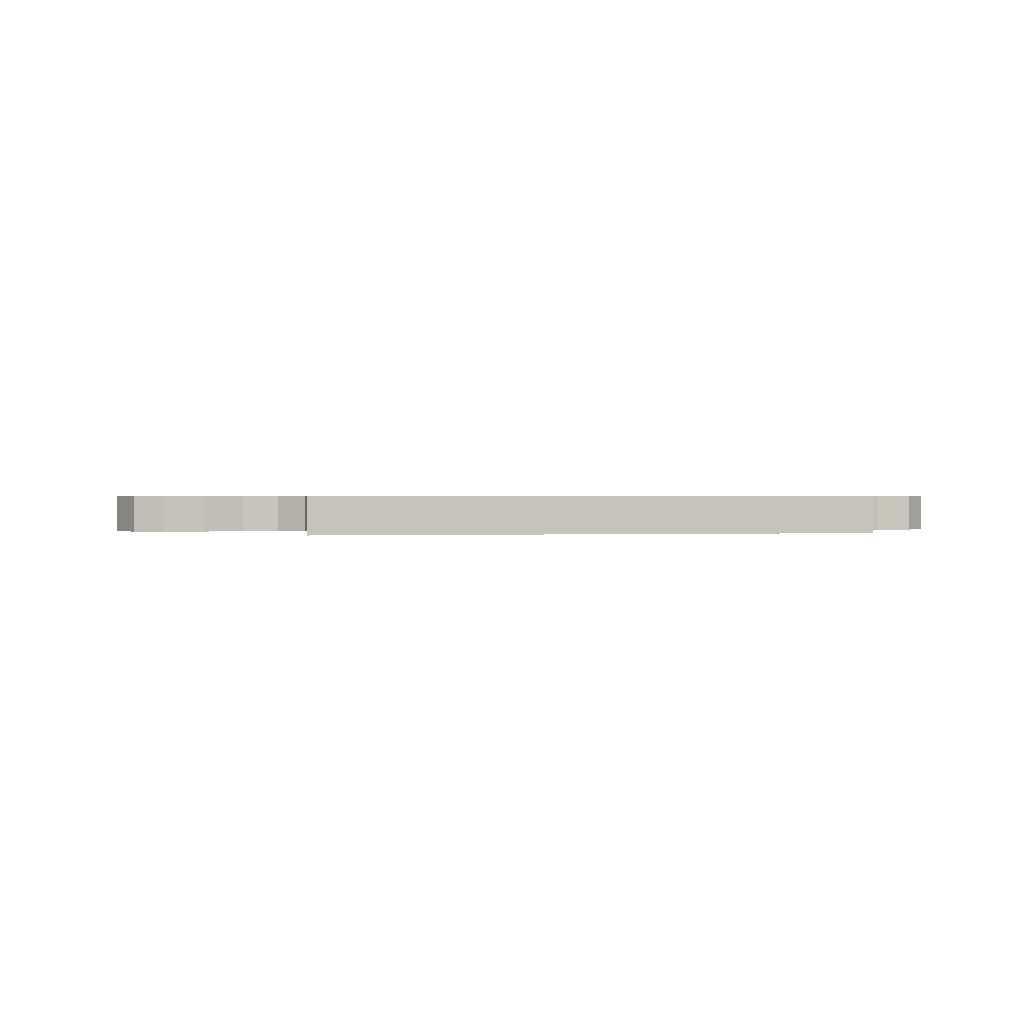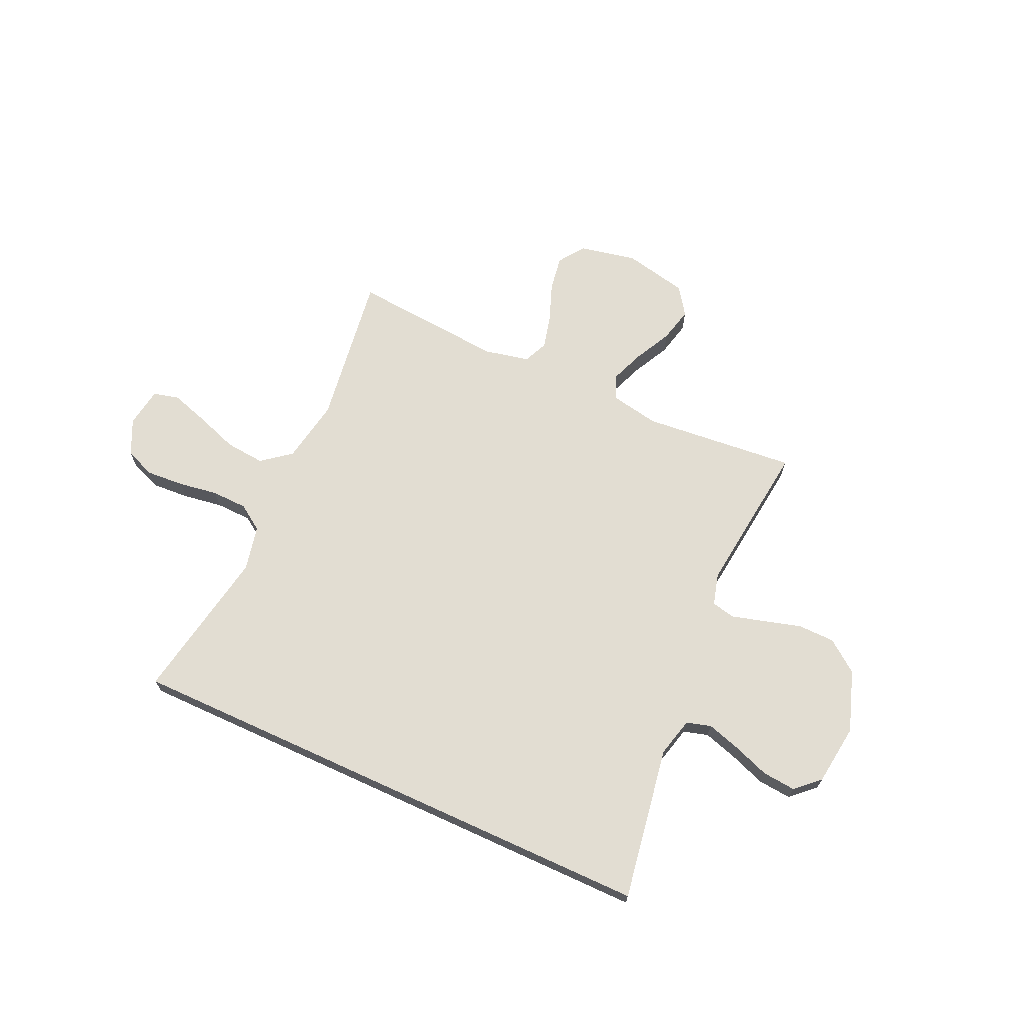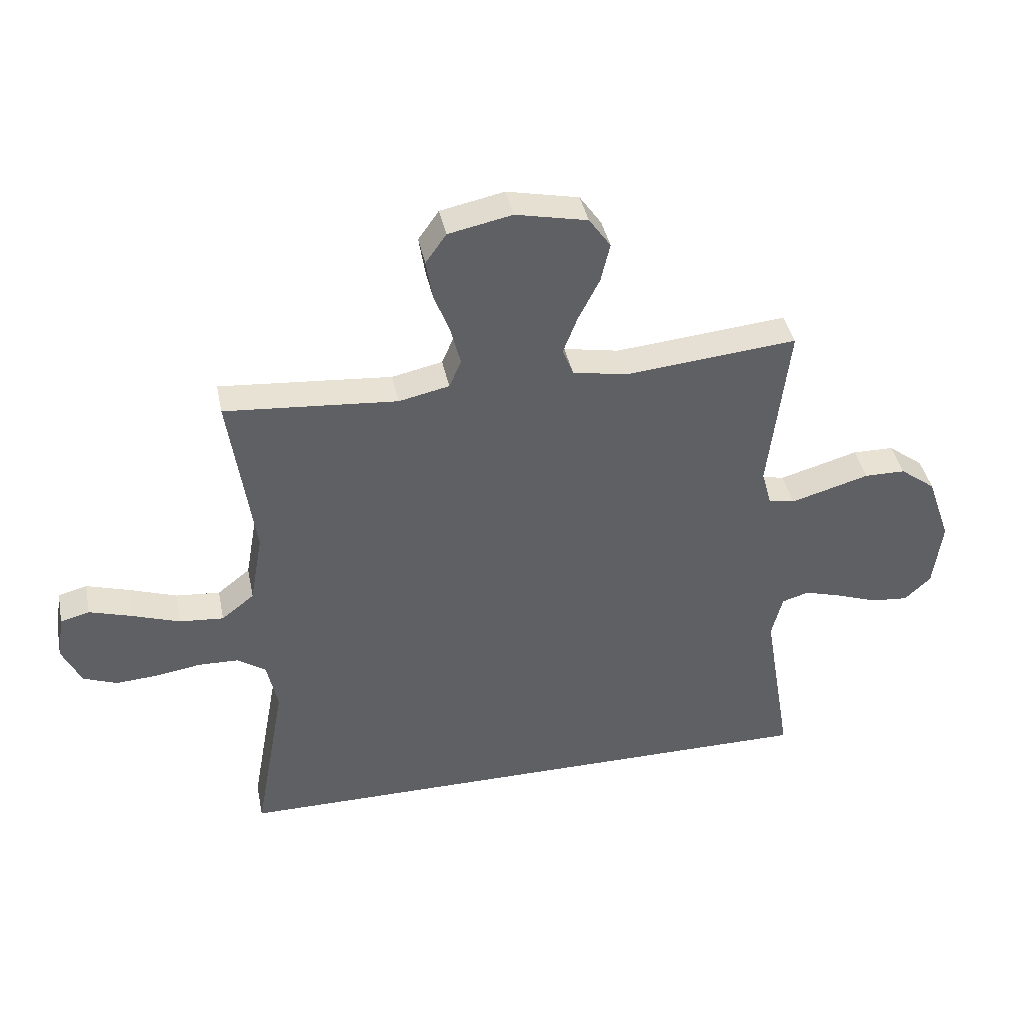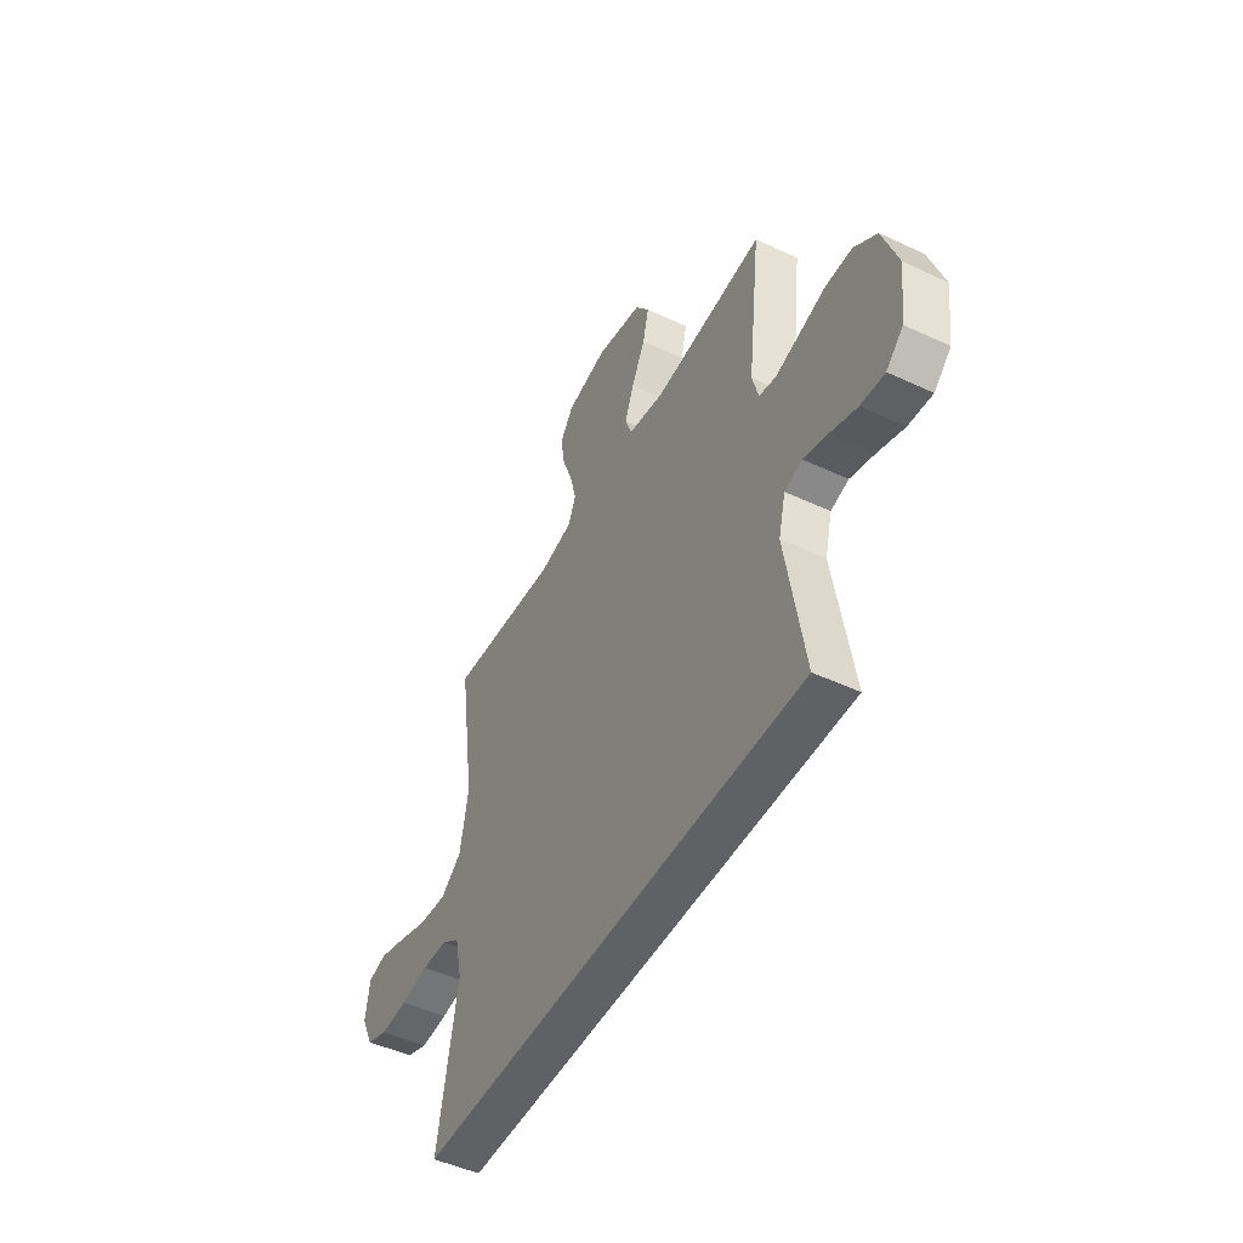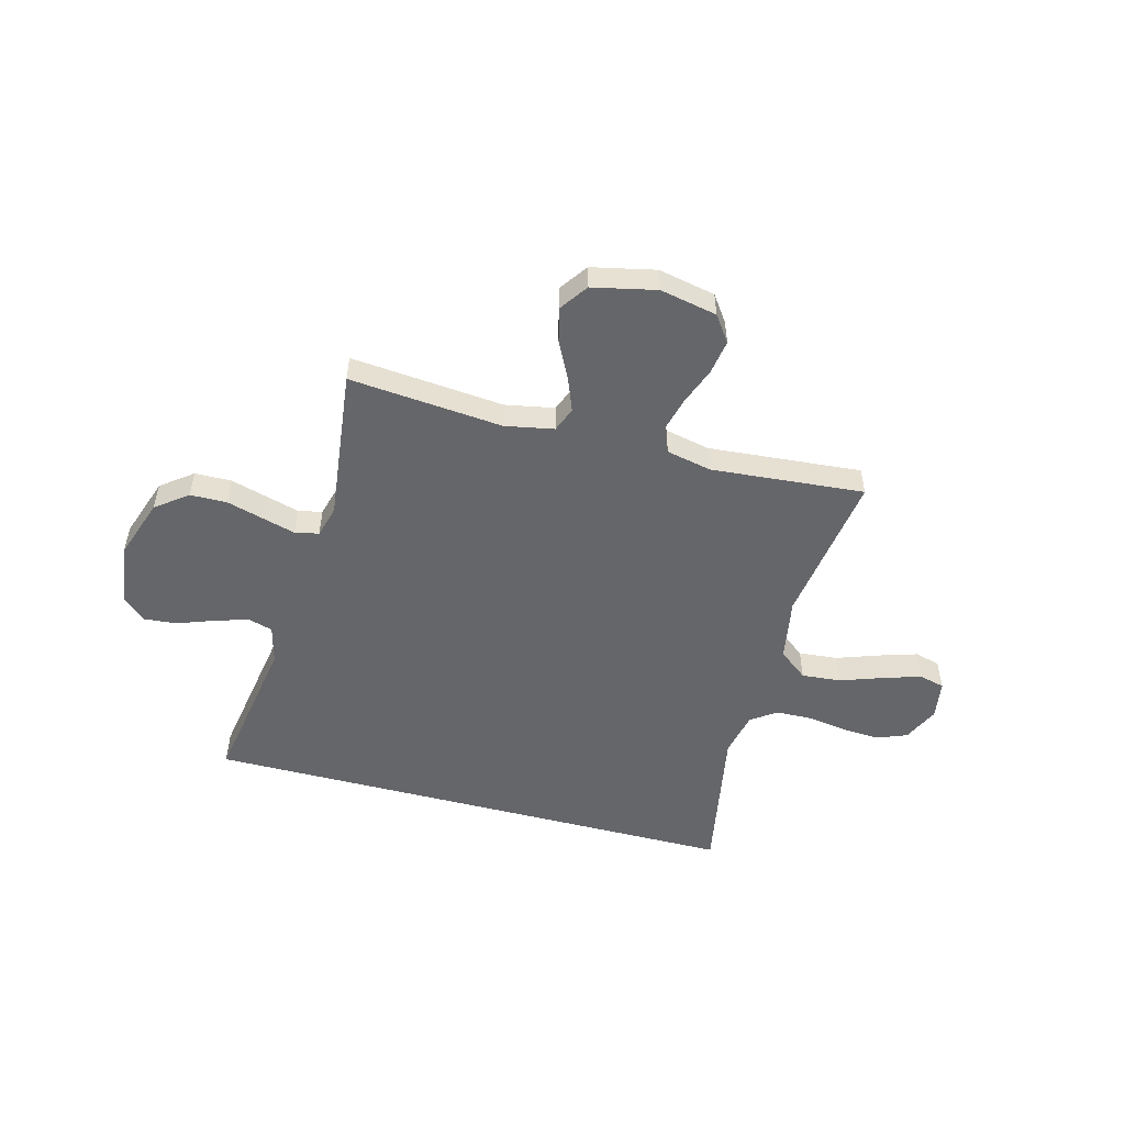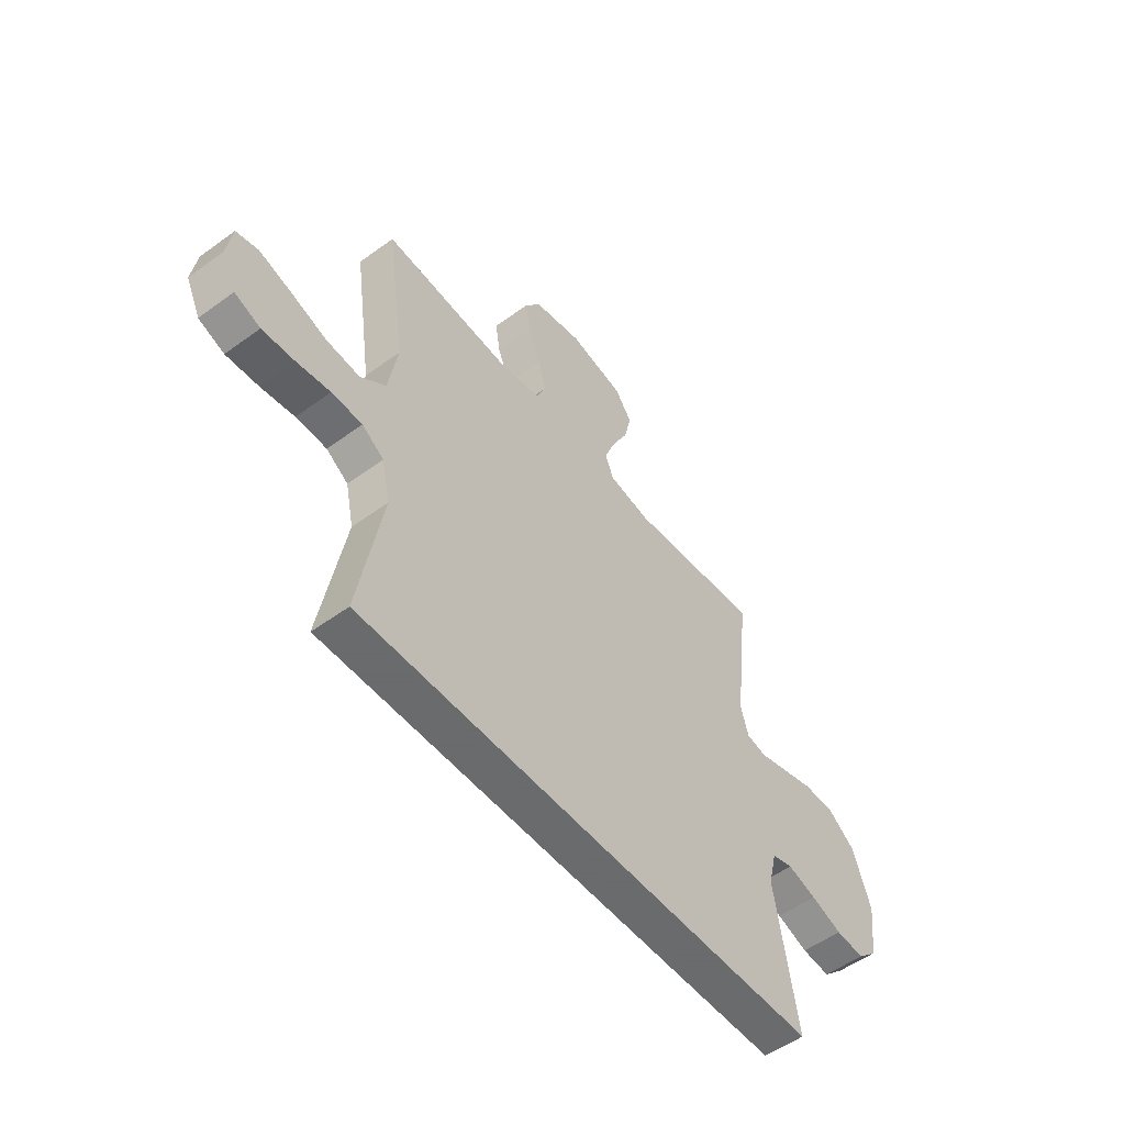
<metadata>
{"format":"obj","ext":"obj","renderer":"f3d","projection":"perspective","resolution":1024,"background":"white","views":[{"elev":0.5,"azim":168.3,"up":"+Y"},{"elev":68.3,"azim":-155.4,"up":"+Y"},{"elev":40.6,"azim":168.5,"up":"+Z"},{"elev":-48.3,"azim":-117.6,"up":"+Z"},{"elev":-51.8,"azim":-14.8,"up":"+Y"},{"elev":-53.2,"azim":128.0,"up":"+Z"}]}
</metadata>
<code>
v -0.5 0.07 0.5
v -0.2 0.07 0.472
v -0.104 0.07 0.49
v -0.085 0.07 0.538
v -0.11 0.07 0.603
v -0.147 0.07 0.676
v -0.163 0.07 0.744
v -0.125 0.07 0.798
v 0 0.07 0.825
v 0.111 0.07 0.802
v 0.147 0.07 0.751
v 0.136 0.07 0.683
v 0.108 0.07 0.609
v 0.091 0.07 0.542
v 0.112 0.07 0.494
v 0.2 0.07 0.475
v 0.5 0.07 0.5
v 0.457 0.07 0.2
v 0.479 0.07 0.076
v 0.536 0.07 0.031
v 0.613 0.07 0.038
v 0.696 0.07 0.067
v 0.77 0.07 0.09
v 0.82 0.07 0.077
v 0.832 0.07 0
v 0.799 0.07 -0.07
v 0.74 0.07 -0.093
v 0.666 0.07 -0.088
v 0.589 0.07 -0.076
v 0.519 0.07 -0.078
v 0.469 0.07 -0.112
v 0.45 0.07 -0.2
v 0.504 0.07 -0.5
v -0.56 0.07 -0.5
v -0.51 0.07 -0.2
v -0.529 0.07 -0.124
v -0.577 0.07 -0.11
v -0.643 0.07 -0.13
v -0.714 0.07 -0.156
v -0.779 0.07 -0.162
v -0.825 0.07 -0.119
v -0.84 0.07 0
v -0.799 0.07 0.119
v -0.737 0.07 0.166
v -0.665 0.07 0.167
v -0.592 0.07 0.146
v -0.528 0.07 0.128
v -0.482 0.07 0.138
v -0.465 0.07 0.2
v -0.5 0 0.5
v -0.2 0 0.472
v -0.104 0 0.49
v -0.085 0 0.538
v -0.11 0 0.603
v -0.147 0 0.676
v -0.163 0 0.744
v -0.125 0 0.798
v 0 0 0.825
v 0.111 0 0.802
v 0.147 0 0.751
v 0.136 0 0.683
v 0.108 0 0.609
v 0.091 0 0.542
v 0.112 0 0.494
v 0.2 0 0.475
v 0.5 0 0.5
v 0.457 0 0.2
v 0.479 0 0.076
v 0.536 0 0.031
v 0.613 0 0.038
v 0.696 0 0.067
v 0.77 0 0.09
v 0.82 0 0.077
v 0.832 0 0
v 0.799 0 -0.07
v 0.74 0 -0.093
v 0.666 0 -0.088
v 0.589 0 -0.076
v 0.519 0 -0.078
v 0.469 0 -0.112
v 0.45 0 -0.2
v 0.504 0 -0.5
v -0.56 0 -0.5
v -0.51 0 -0.2
v -0.529 0 -0.124
v -0.577 0 -0.11
v -0.643 0 -0.13
v -0.714 0 -0.156
v -0.779 0 -0.162
v -0.825 0 -0.119
v -0.84 0 0
v -0.799 0 0.119
v -0.737 0 0.166
v -0.665 0 0.167
v -0.592 0 0.146
v -0.528 0 0.128
v -0.482 0 0.138
v -0.465 0 0.2
f 43 44 45 46
f 43 46 47
f 42 43 47
f 41 42 47 48
f 38 39 40 41
f 37 38 41 48
f 32 33 34 35
f 31 32 35 36
f 30 31 36 37
f 26 27 28 29
f 24 25 26 29
f 24 29 30
f 21 22 23 24
f 21 24 30
f 20 21 30 37
f 16 17 18
f 15 16 18 19
f 10 11 12 13
f 10 13 14
f 9 10 14
f 8 9 14
f 5 6 7 8
f 4 5 8 14
f 3 4 14 15
f 49 1 2
f 48 49 2 3
f 19 20 37 48
f 3 15 19 48
f 95 94 93 92
f 96 95 92
f 96 92 91
f 97 96 91 90
f 90 89 88 87
f 97 90 87 86
f 84 83 82 81
f 85 84 81 80
f 86 85 80 79
f 78 77 76 75
f 78 75 74 73
f 79 78 73
f 73 72 71 70
f 79 73 70
f 86 79 70 69
f 67 66 65
f 68 67 65 64
f 62 61 60 59
f 63 62 59
f 63 59 58
f 63 58 57
f 57 56 55 54
f 63 57 54 53
f 64 63 53 52
f 51 50 98
f 52 51 98 97
f 97 86 69 68
f 97 68 64 52
f 1 50 51 2
f 2 51 52 3
f 3 52 53 4
f 4 53 54 5
f 5 54 55 6
f 6 55 56 7
f 7 56 57 8
f 8 57 58 9
f 9 58 59 10
f 10 59 60 11
f 11 60 61 12
f 12 61 62 13
f 13 62 63 14
f 14 63 64 15
f 15 64 65 16
f 16 65 66 17
f 17 66 67 18
f 18 67 68 19
f 19 68 69 20
f 20 69 70 21
f 21 70 71 22
f 22 71 72 23
f 23 72 73 24
f 24 73 74 25
f 25 74 75 26
f 26 75 76 27
f 27 76 77 28
f 28 77 78 29
f 29 78 79 30
f 30 79 80 31
f 31 80 81 32
f 32 81 82 33
f 33 82 83 34
f 34 83 84 35
f 35 84 85 36
f 36 85 86 37
f 37 86 87 38
f 38 87 88 39
f 39 88 89 40
f 40 89 90 41
f 41 90 91 42
f 42 91 92 43
f 43 92 93 44
f 44 93 94 45
f 45 94 95 46
f 46 95 96 47
f 47 96 97 48
f 48 97 98 49
f 49 98 50 1

</code>
